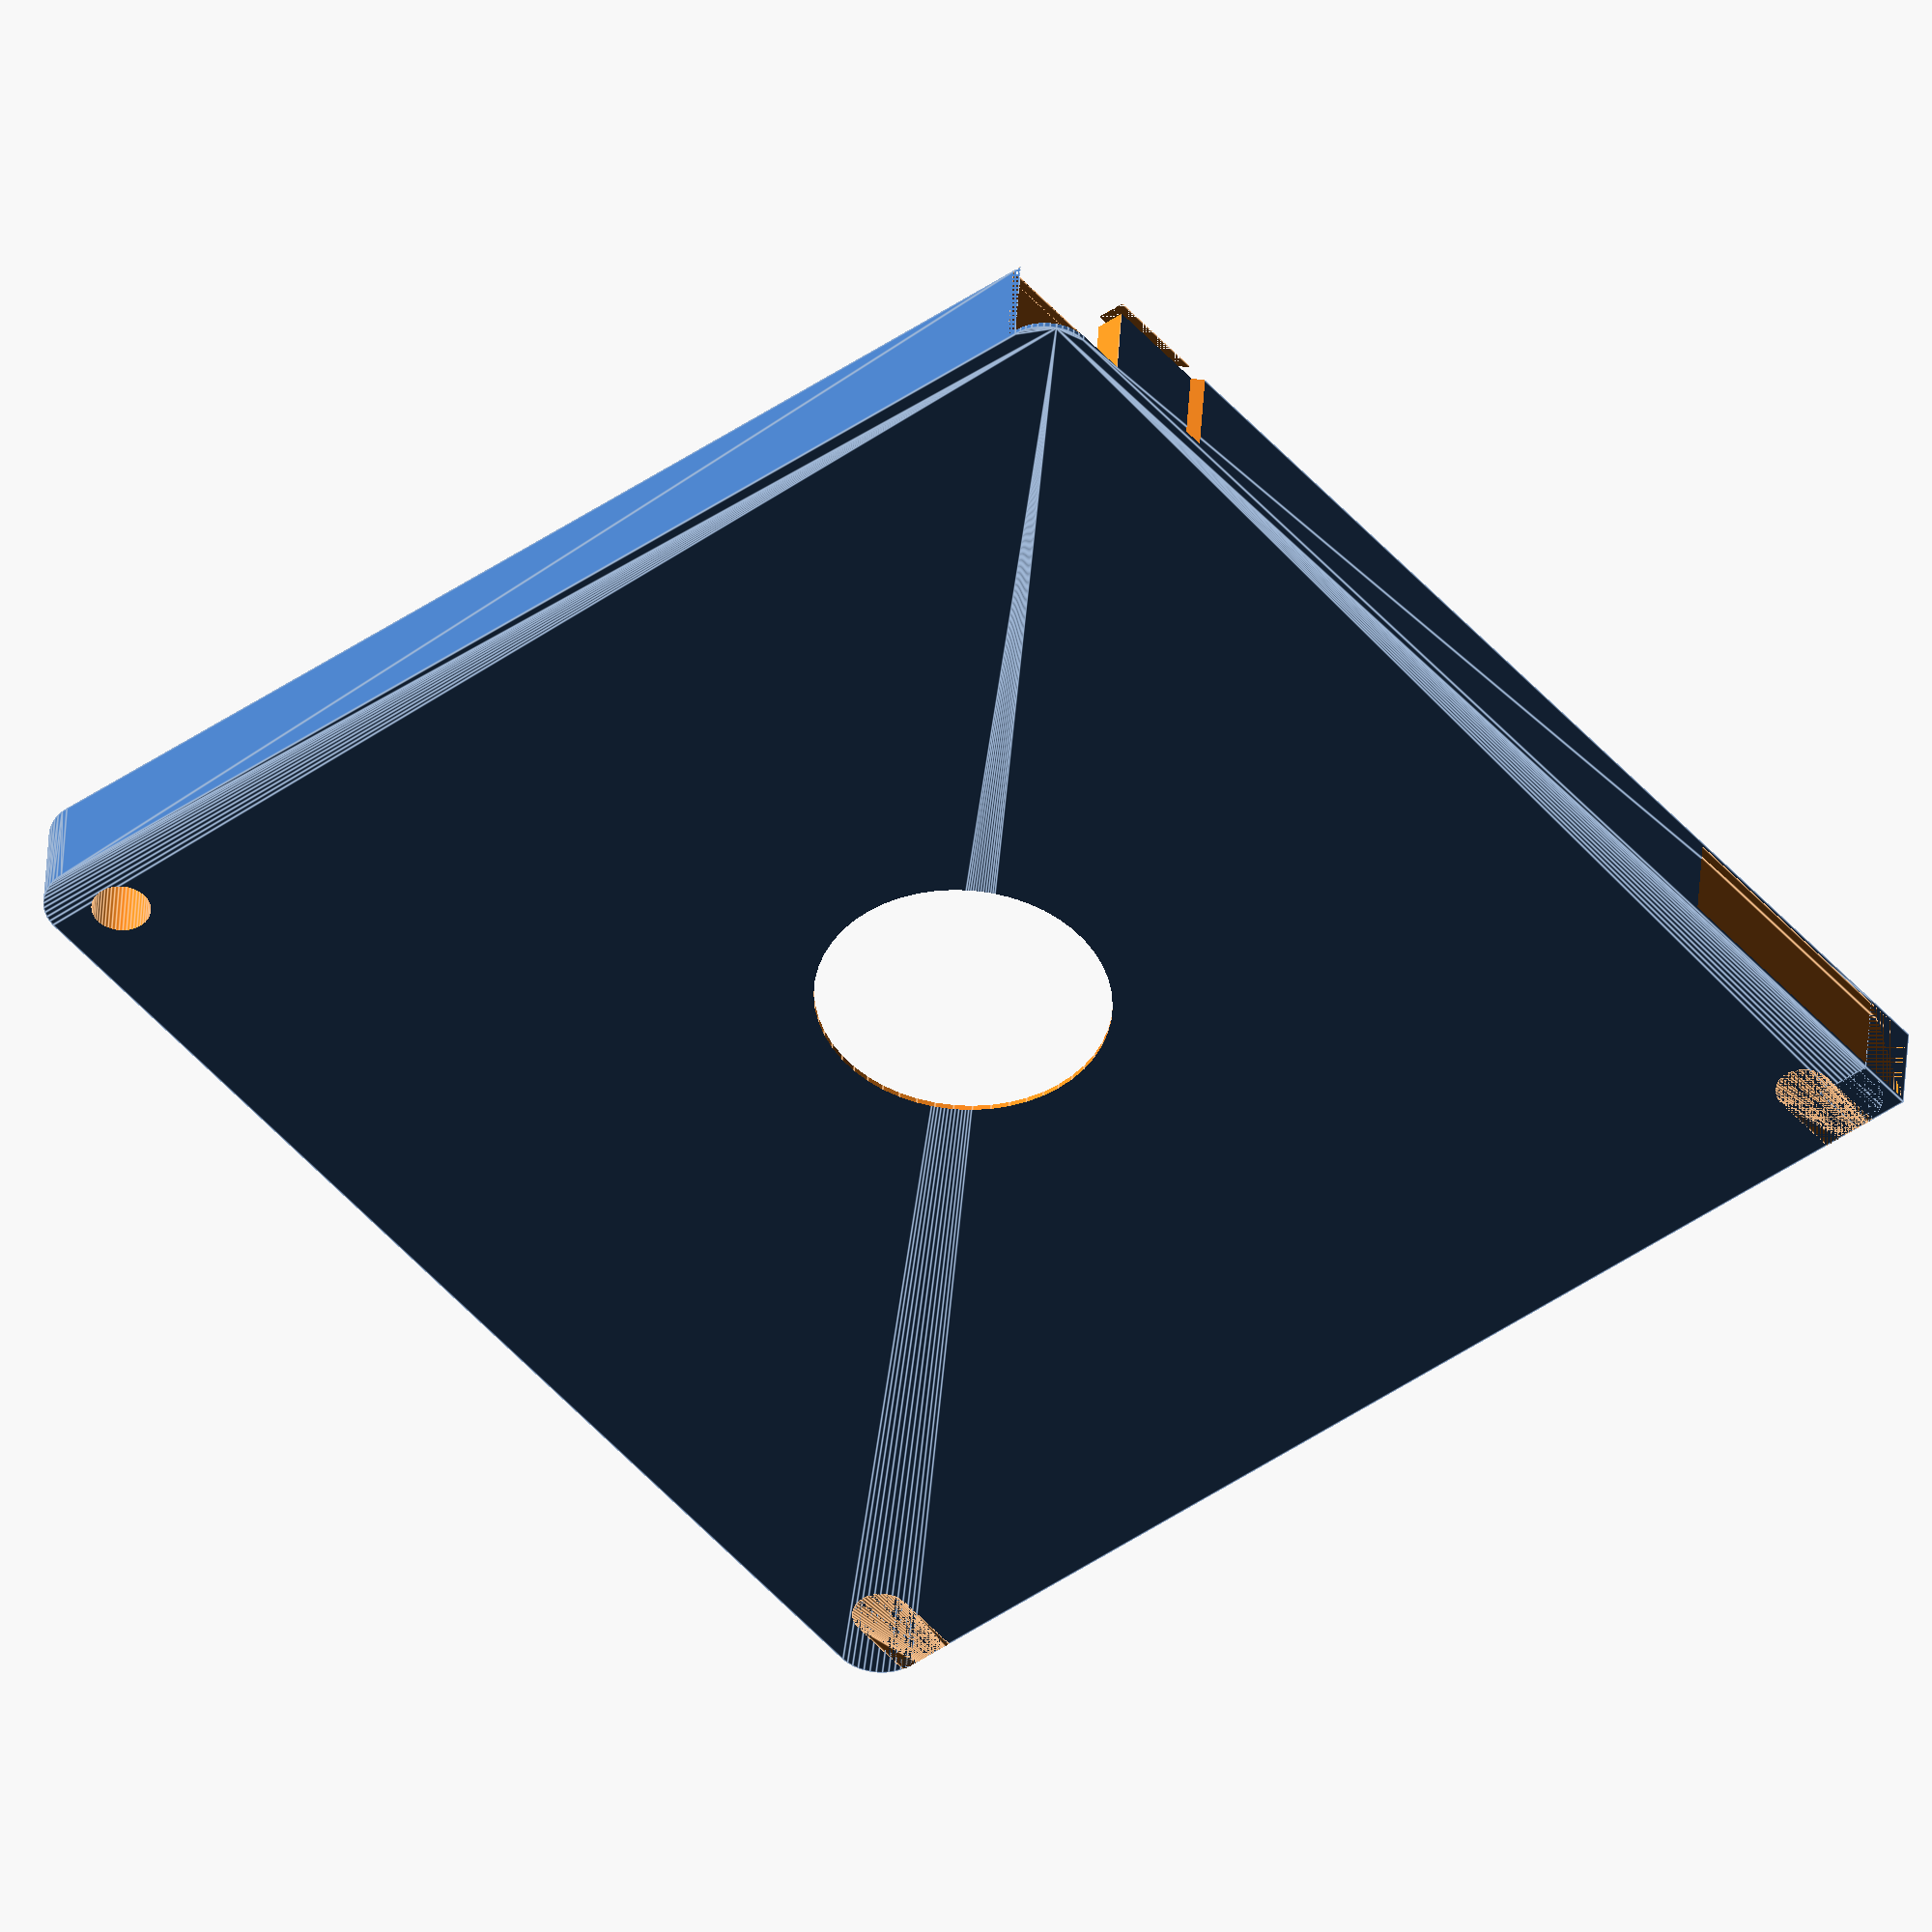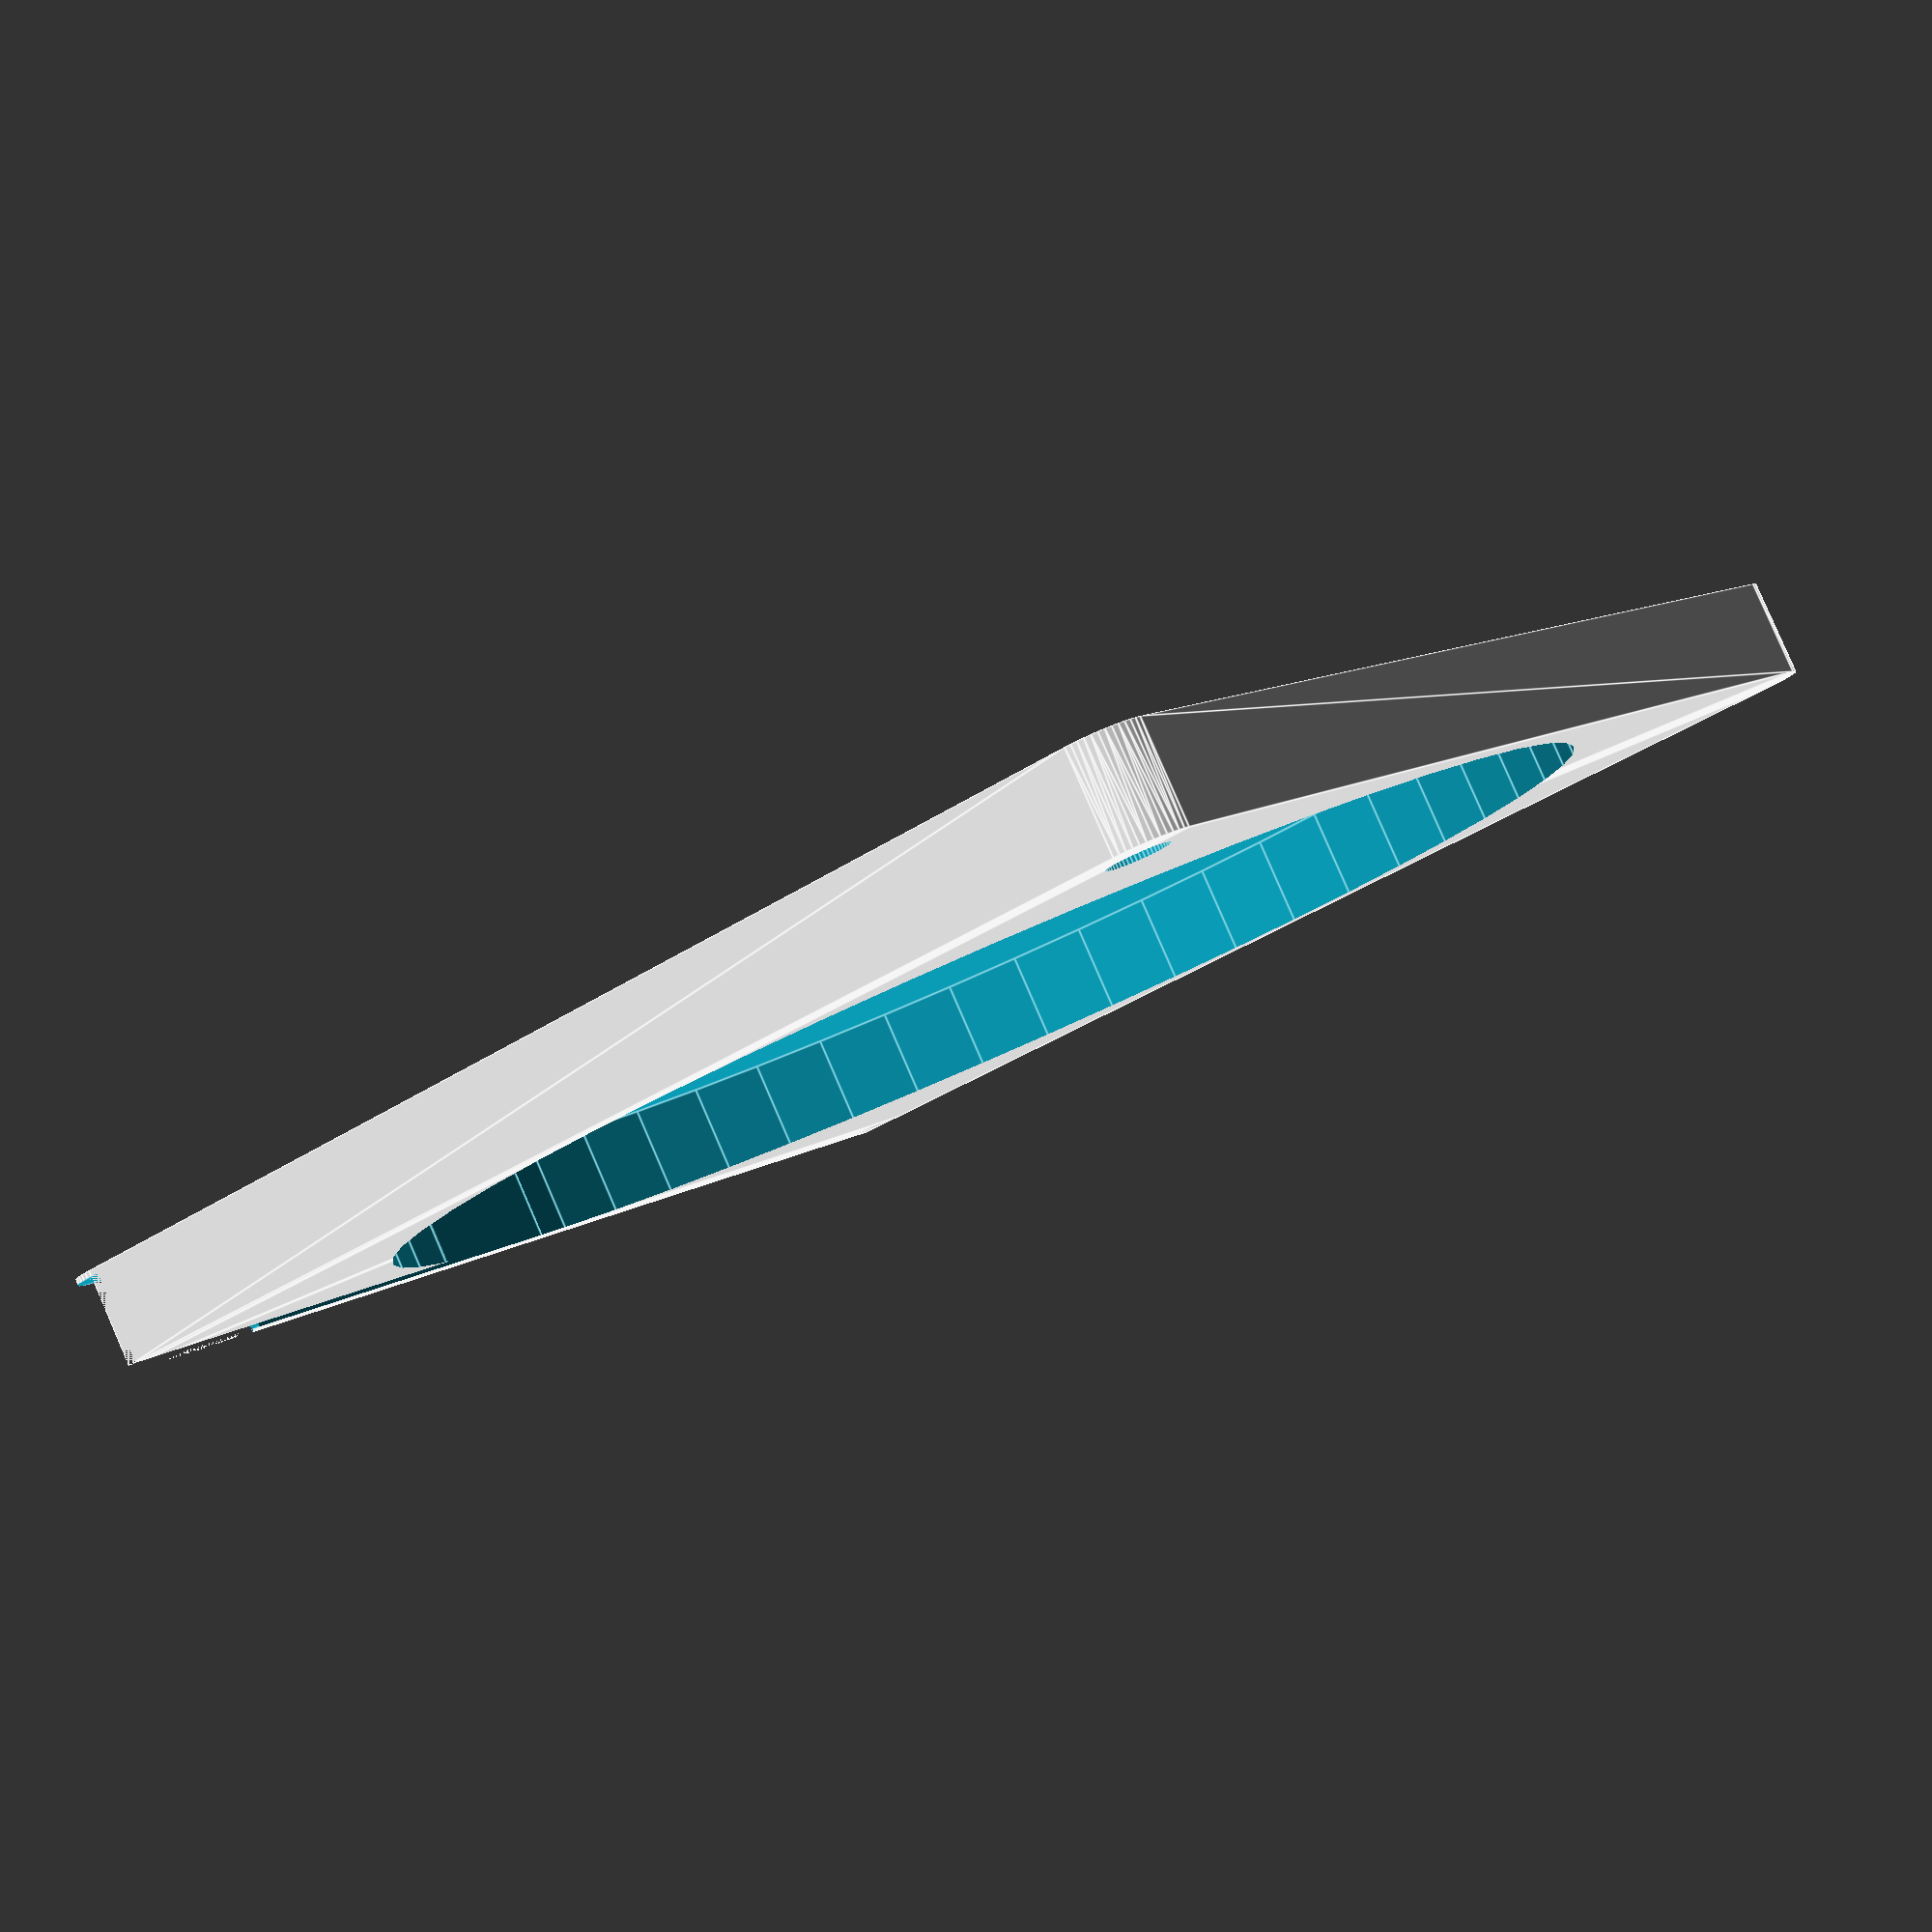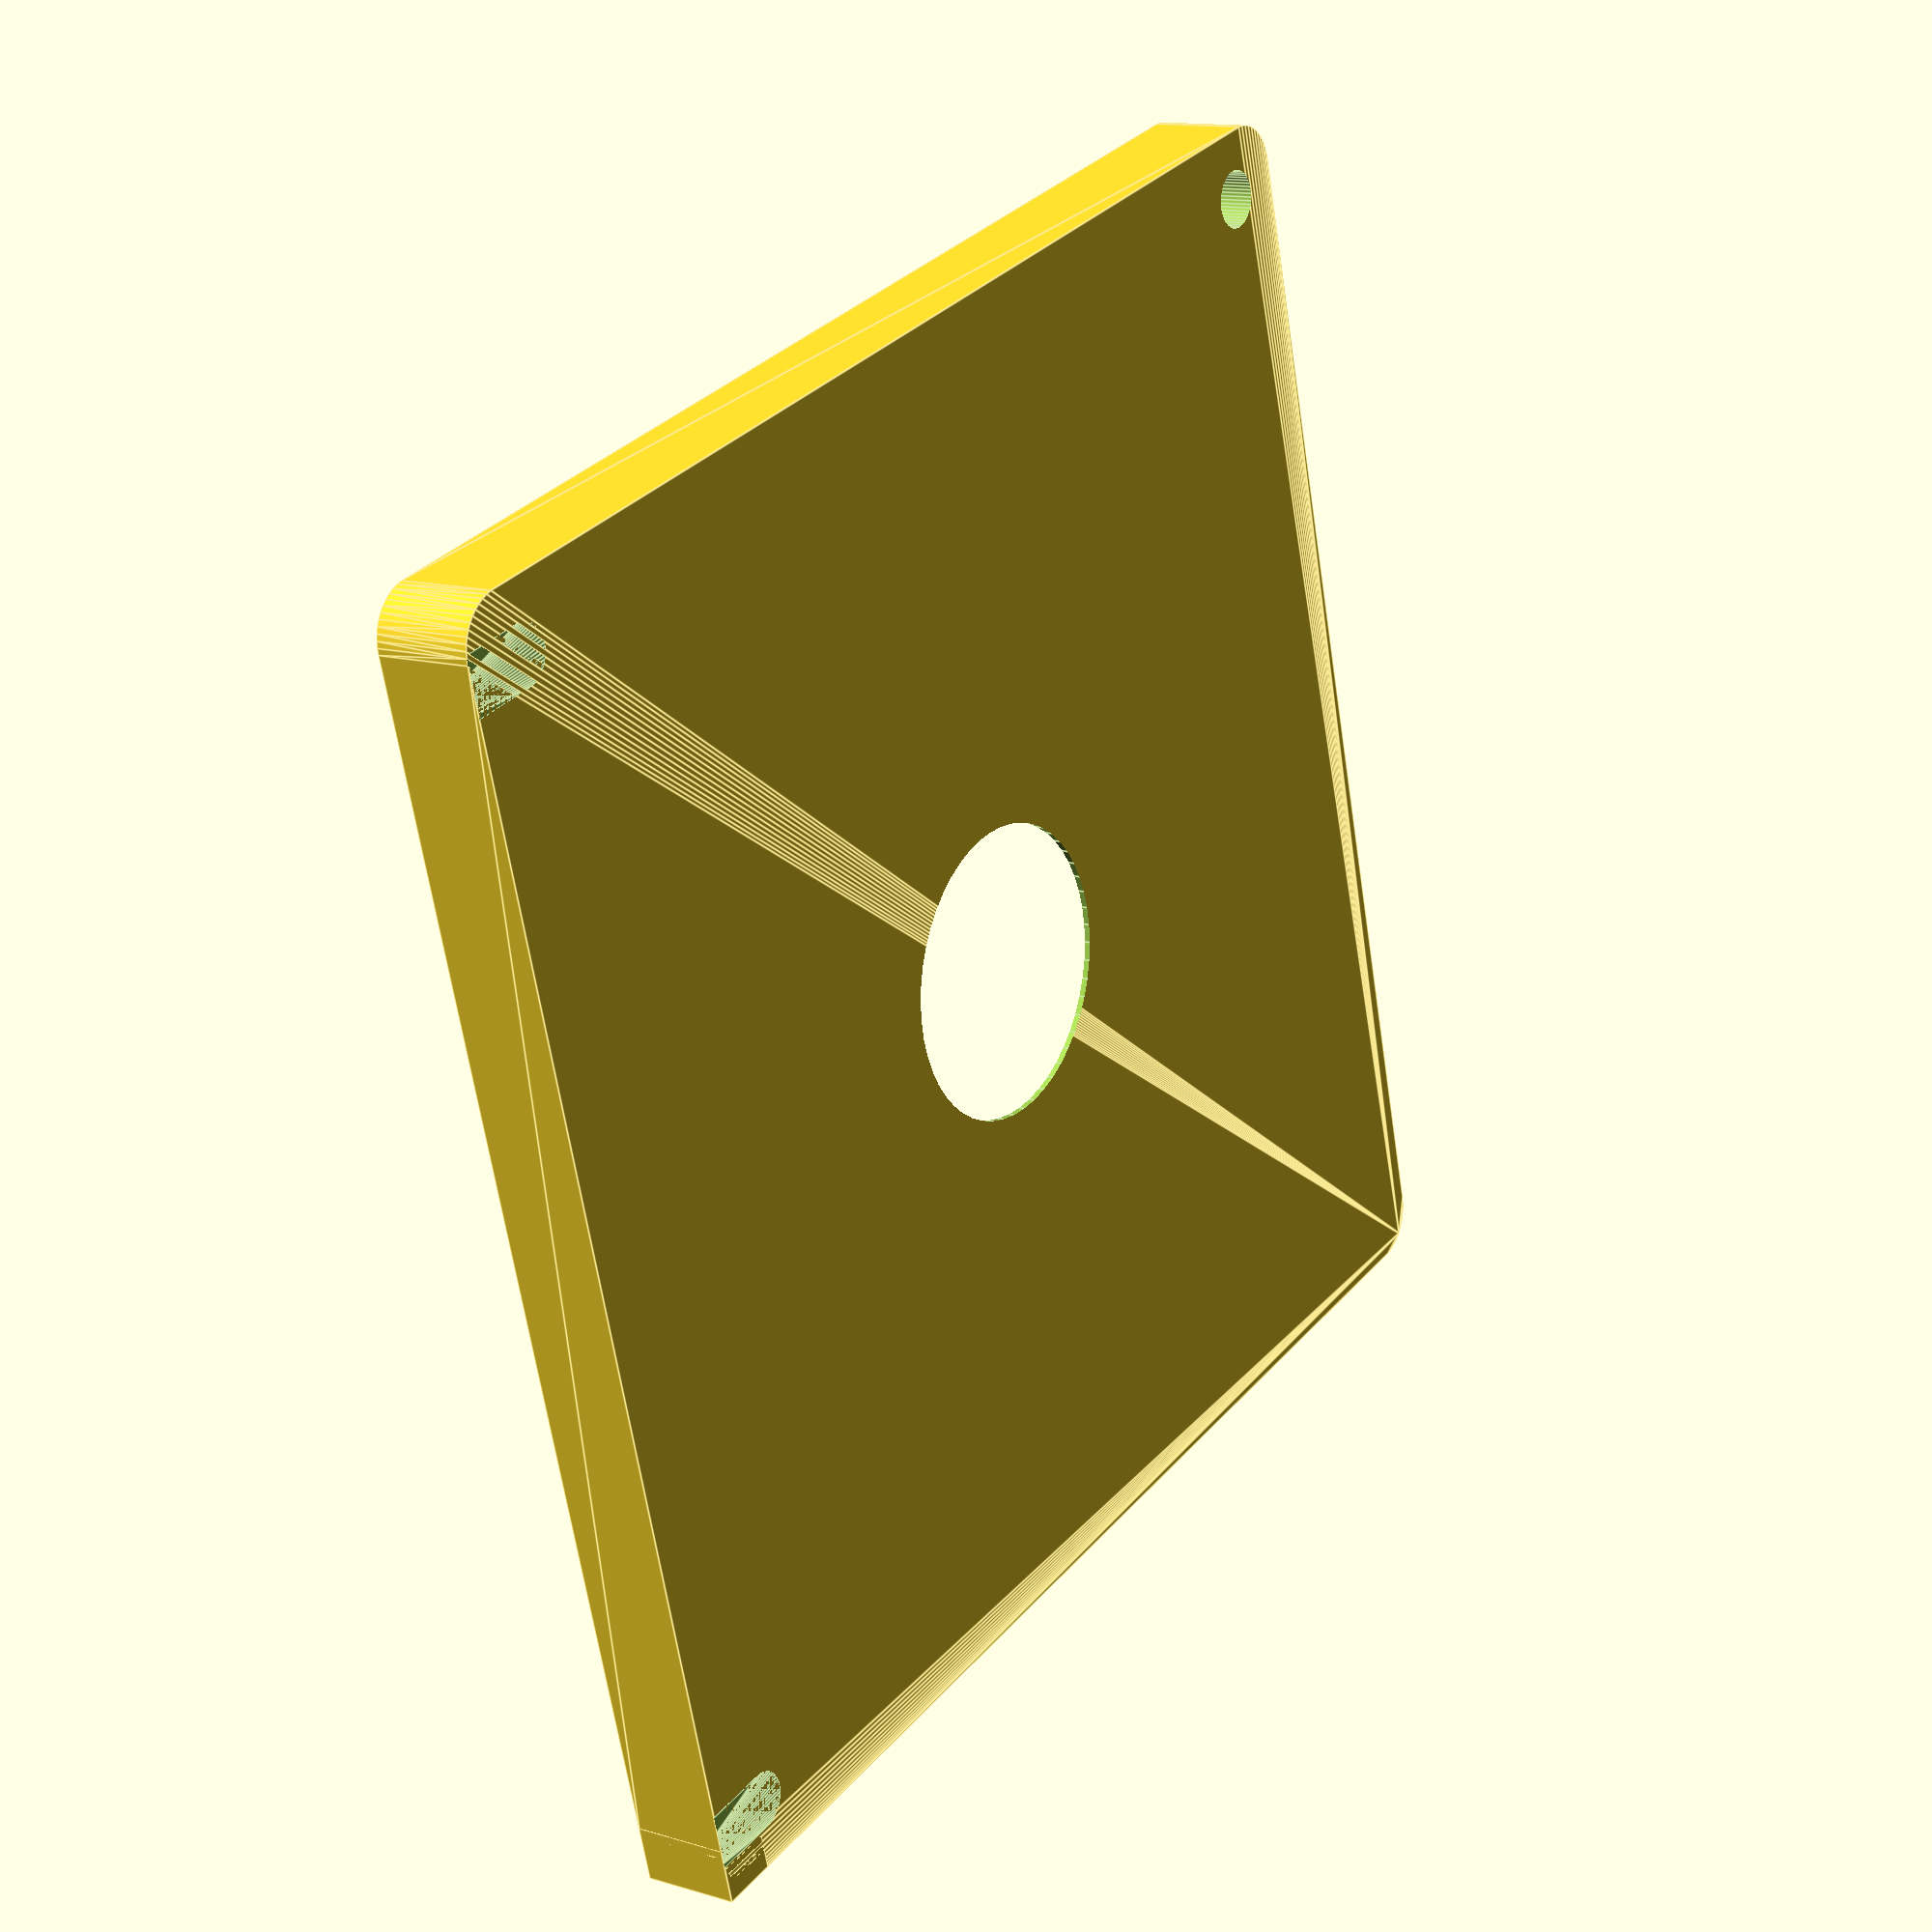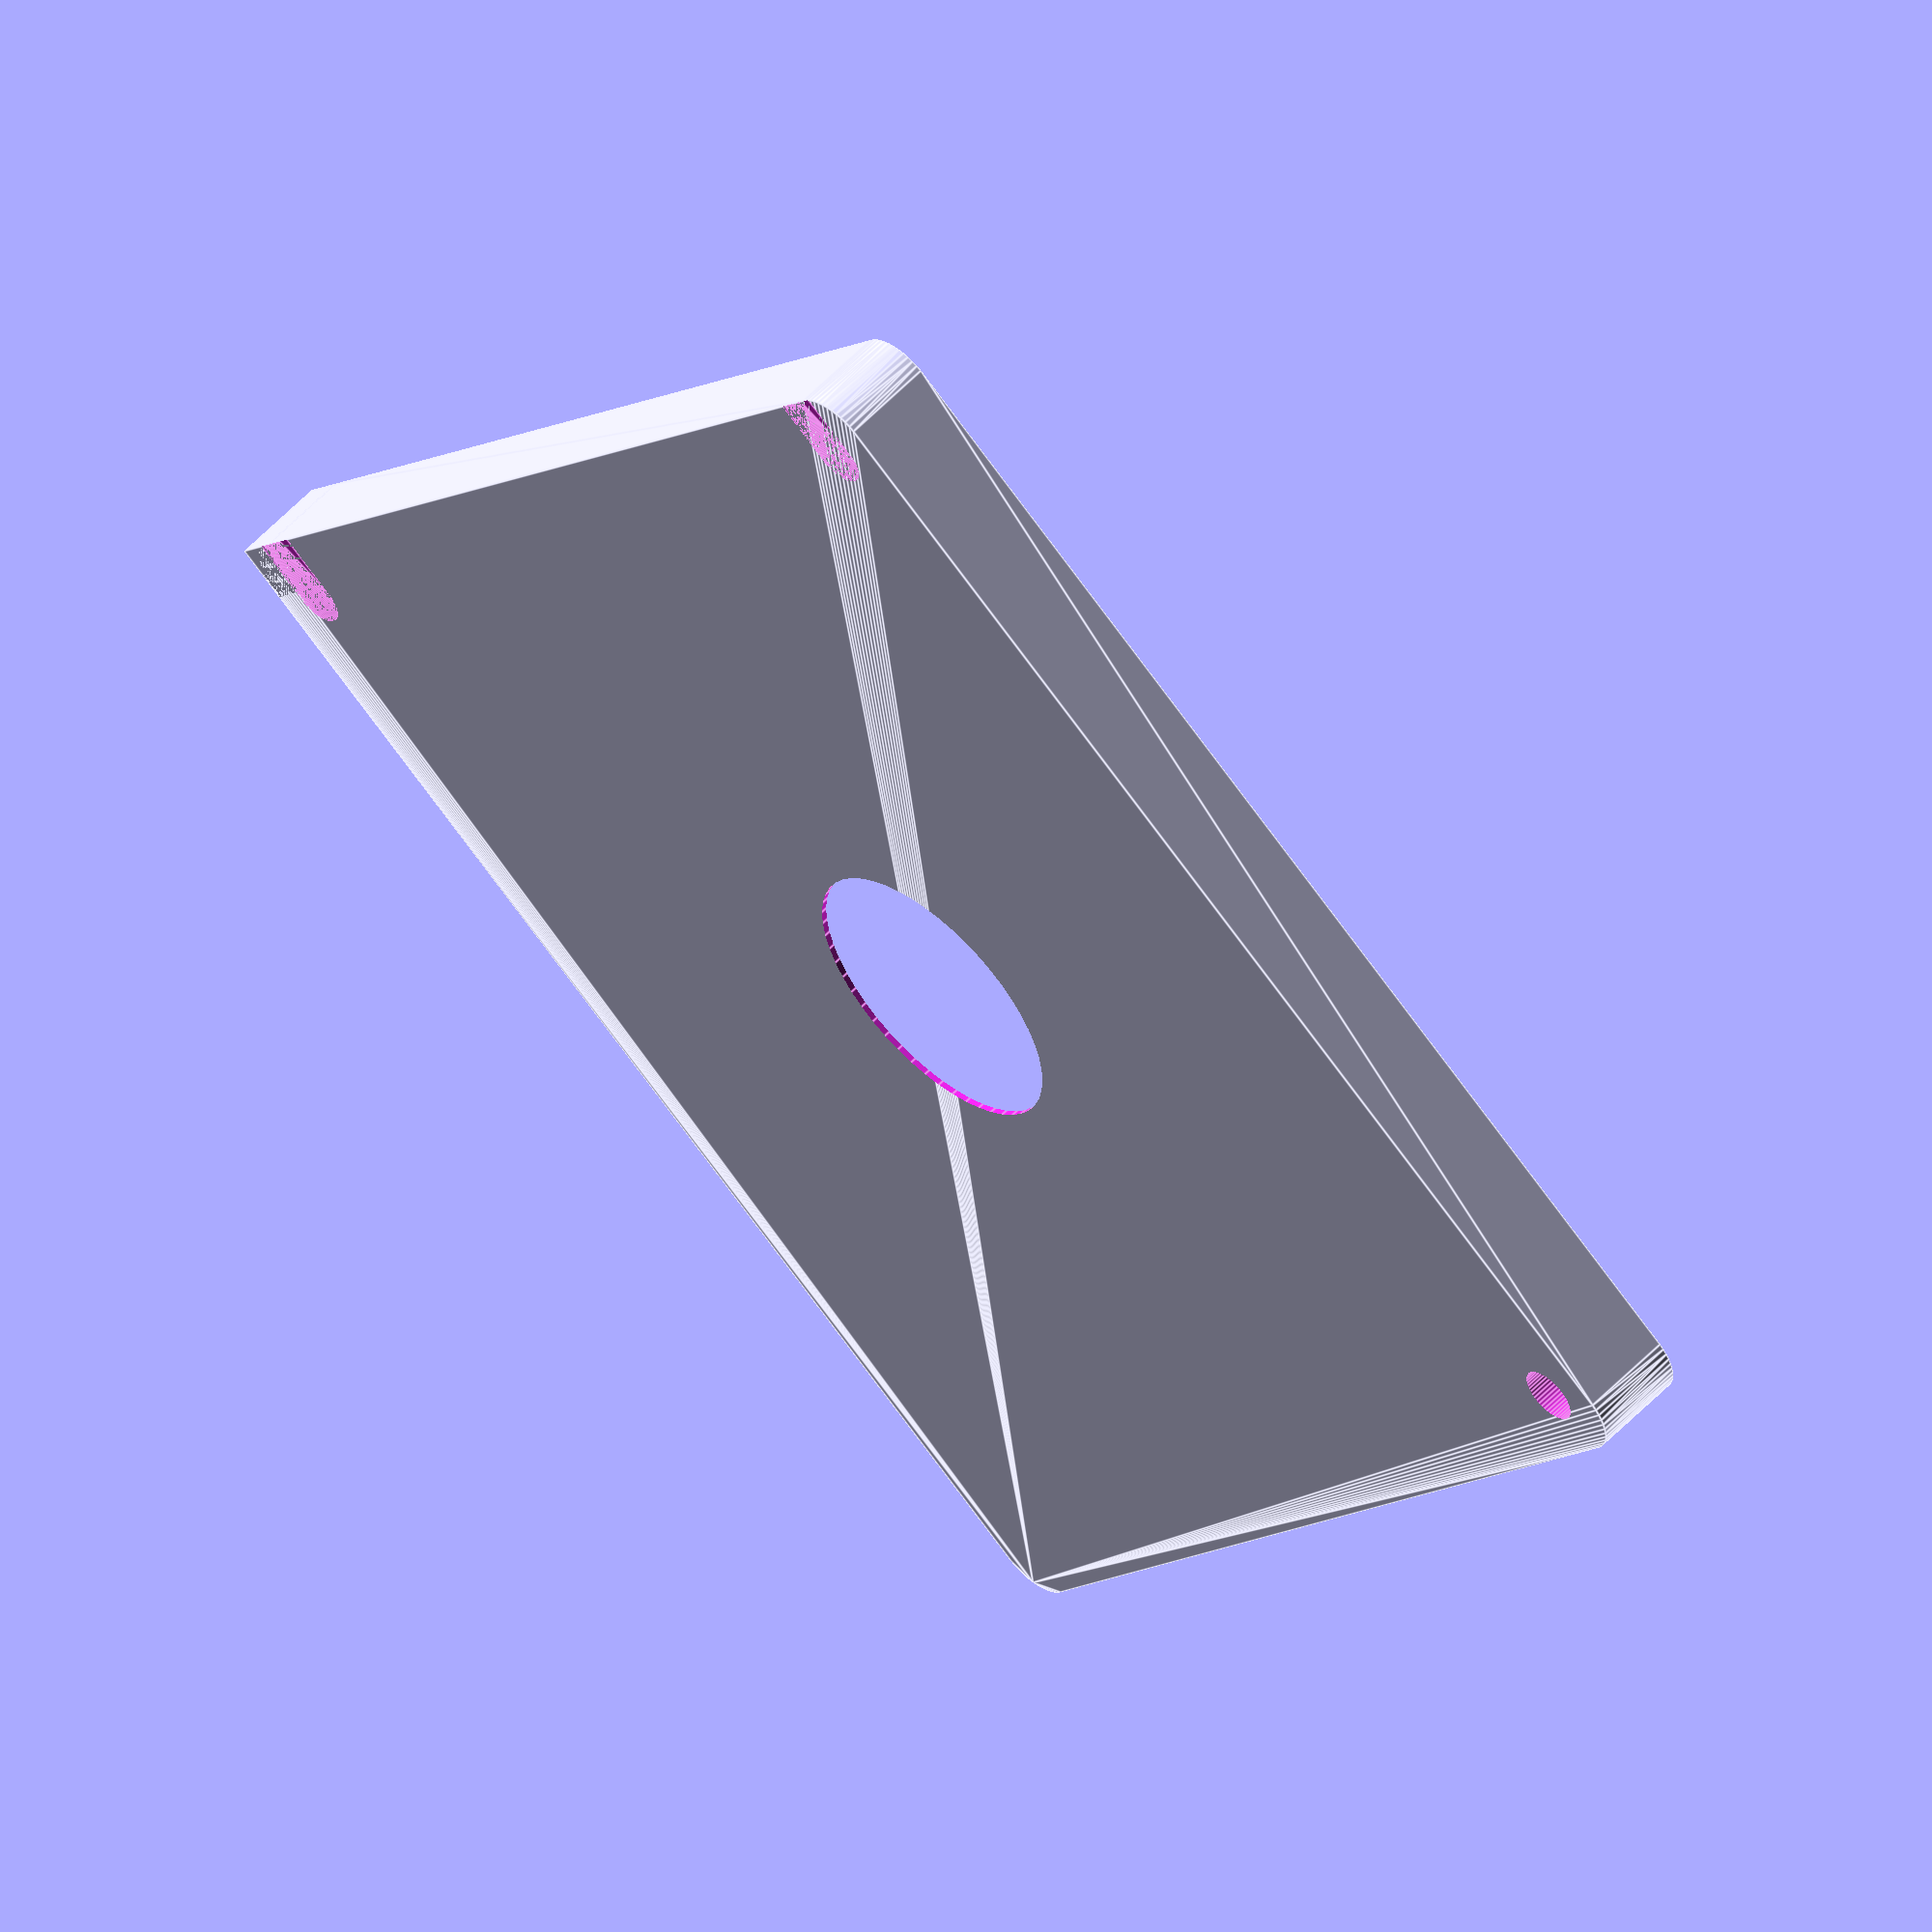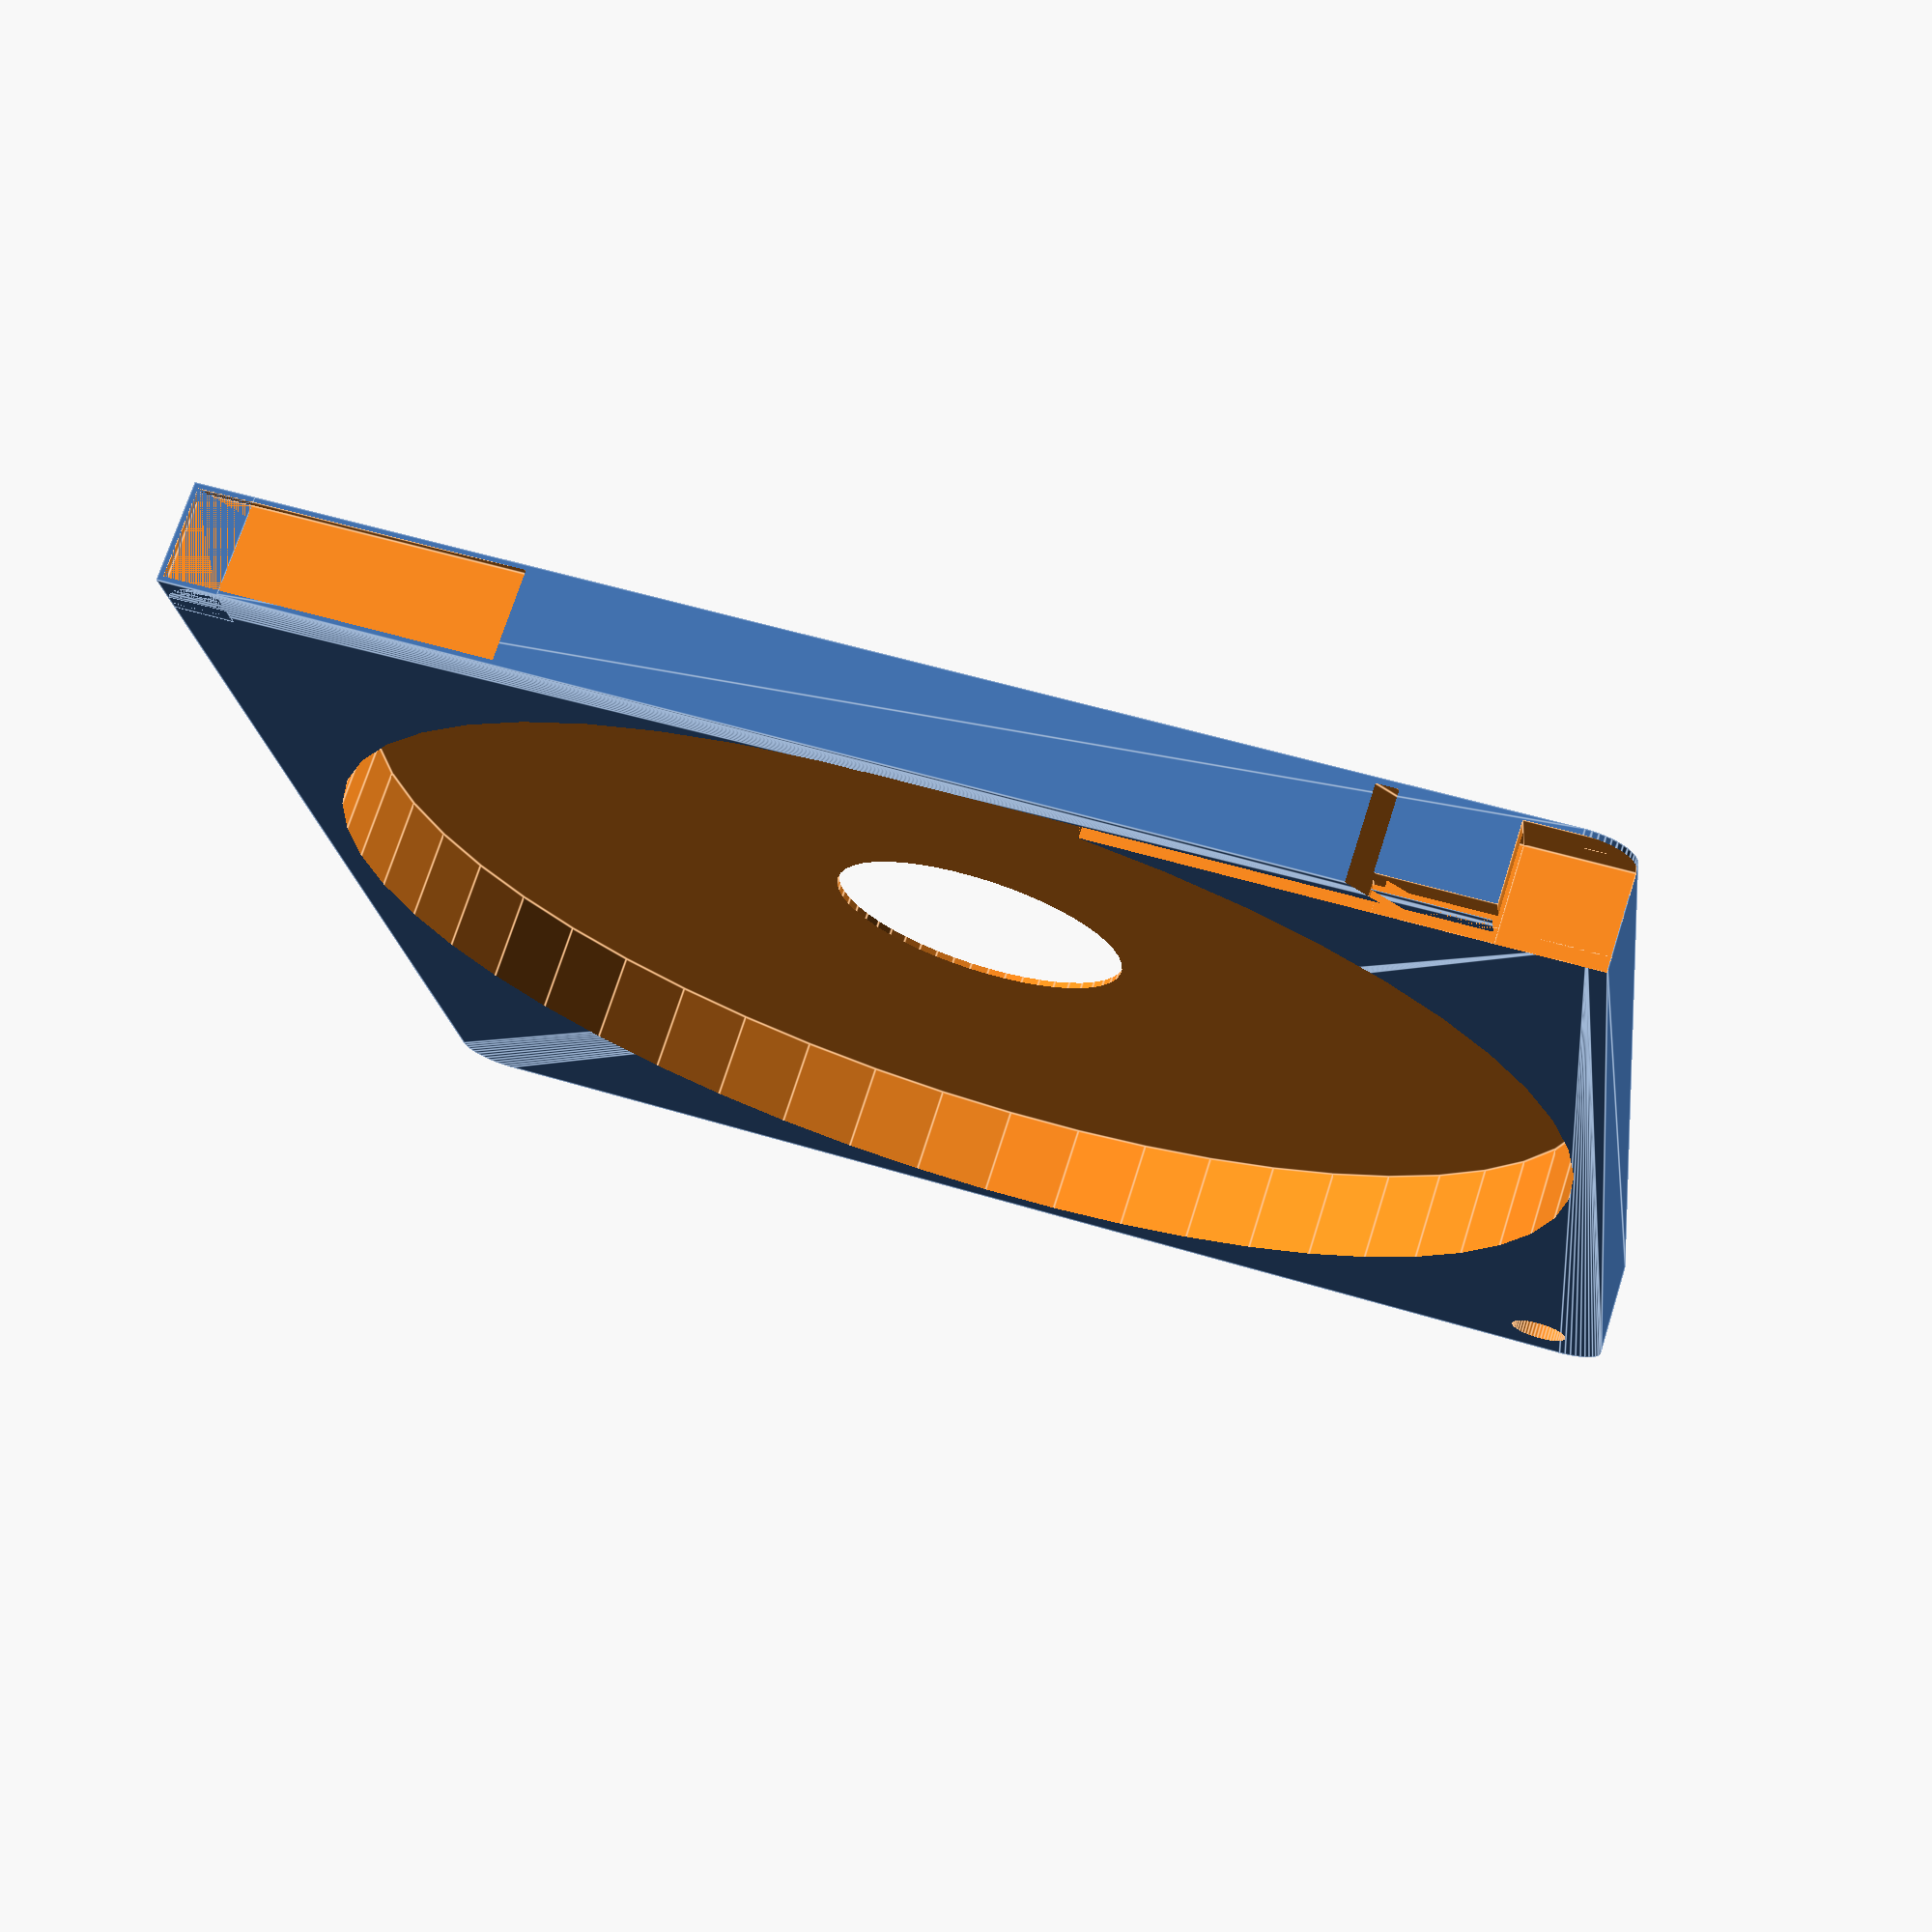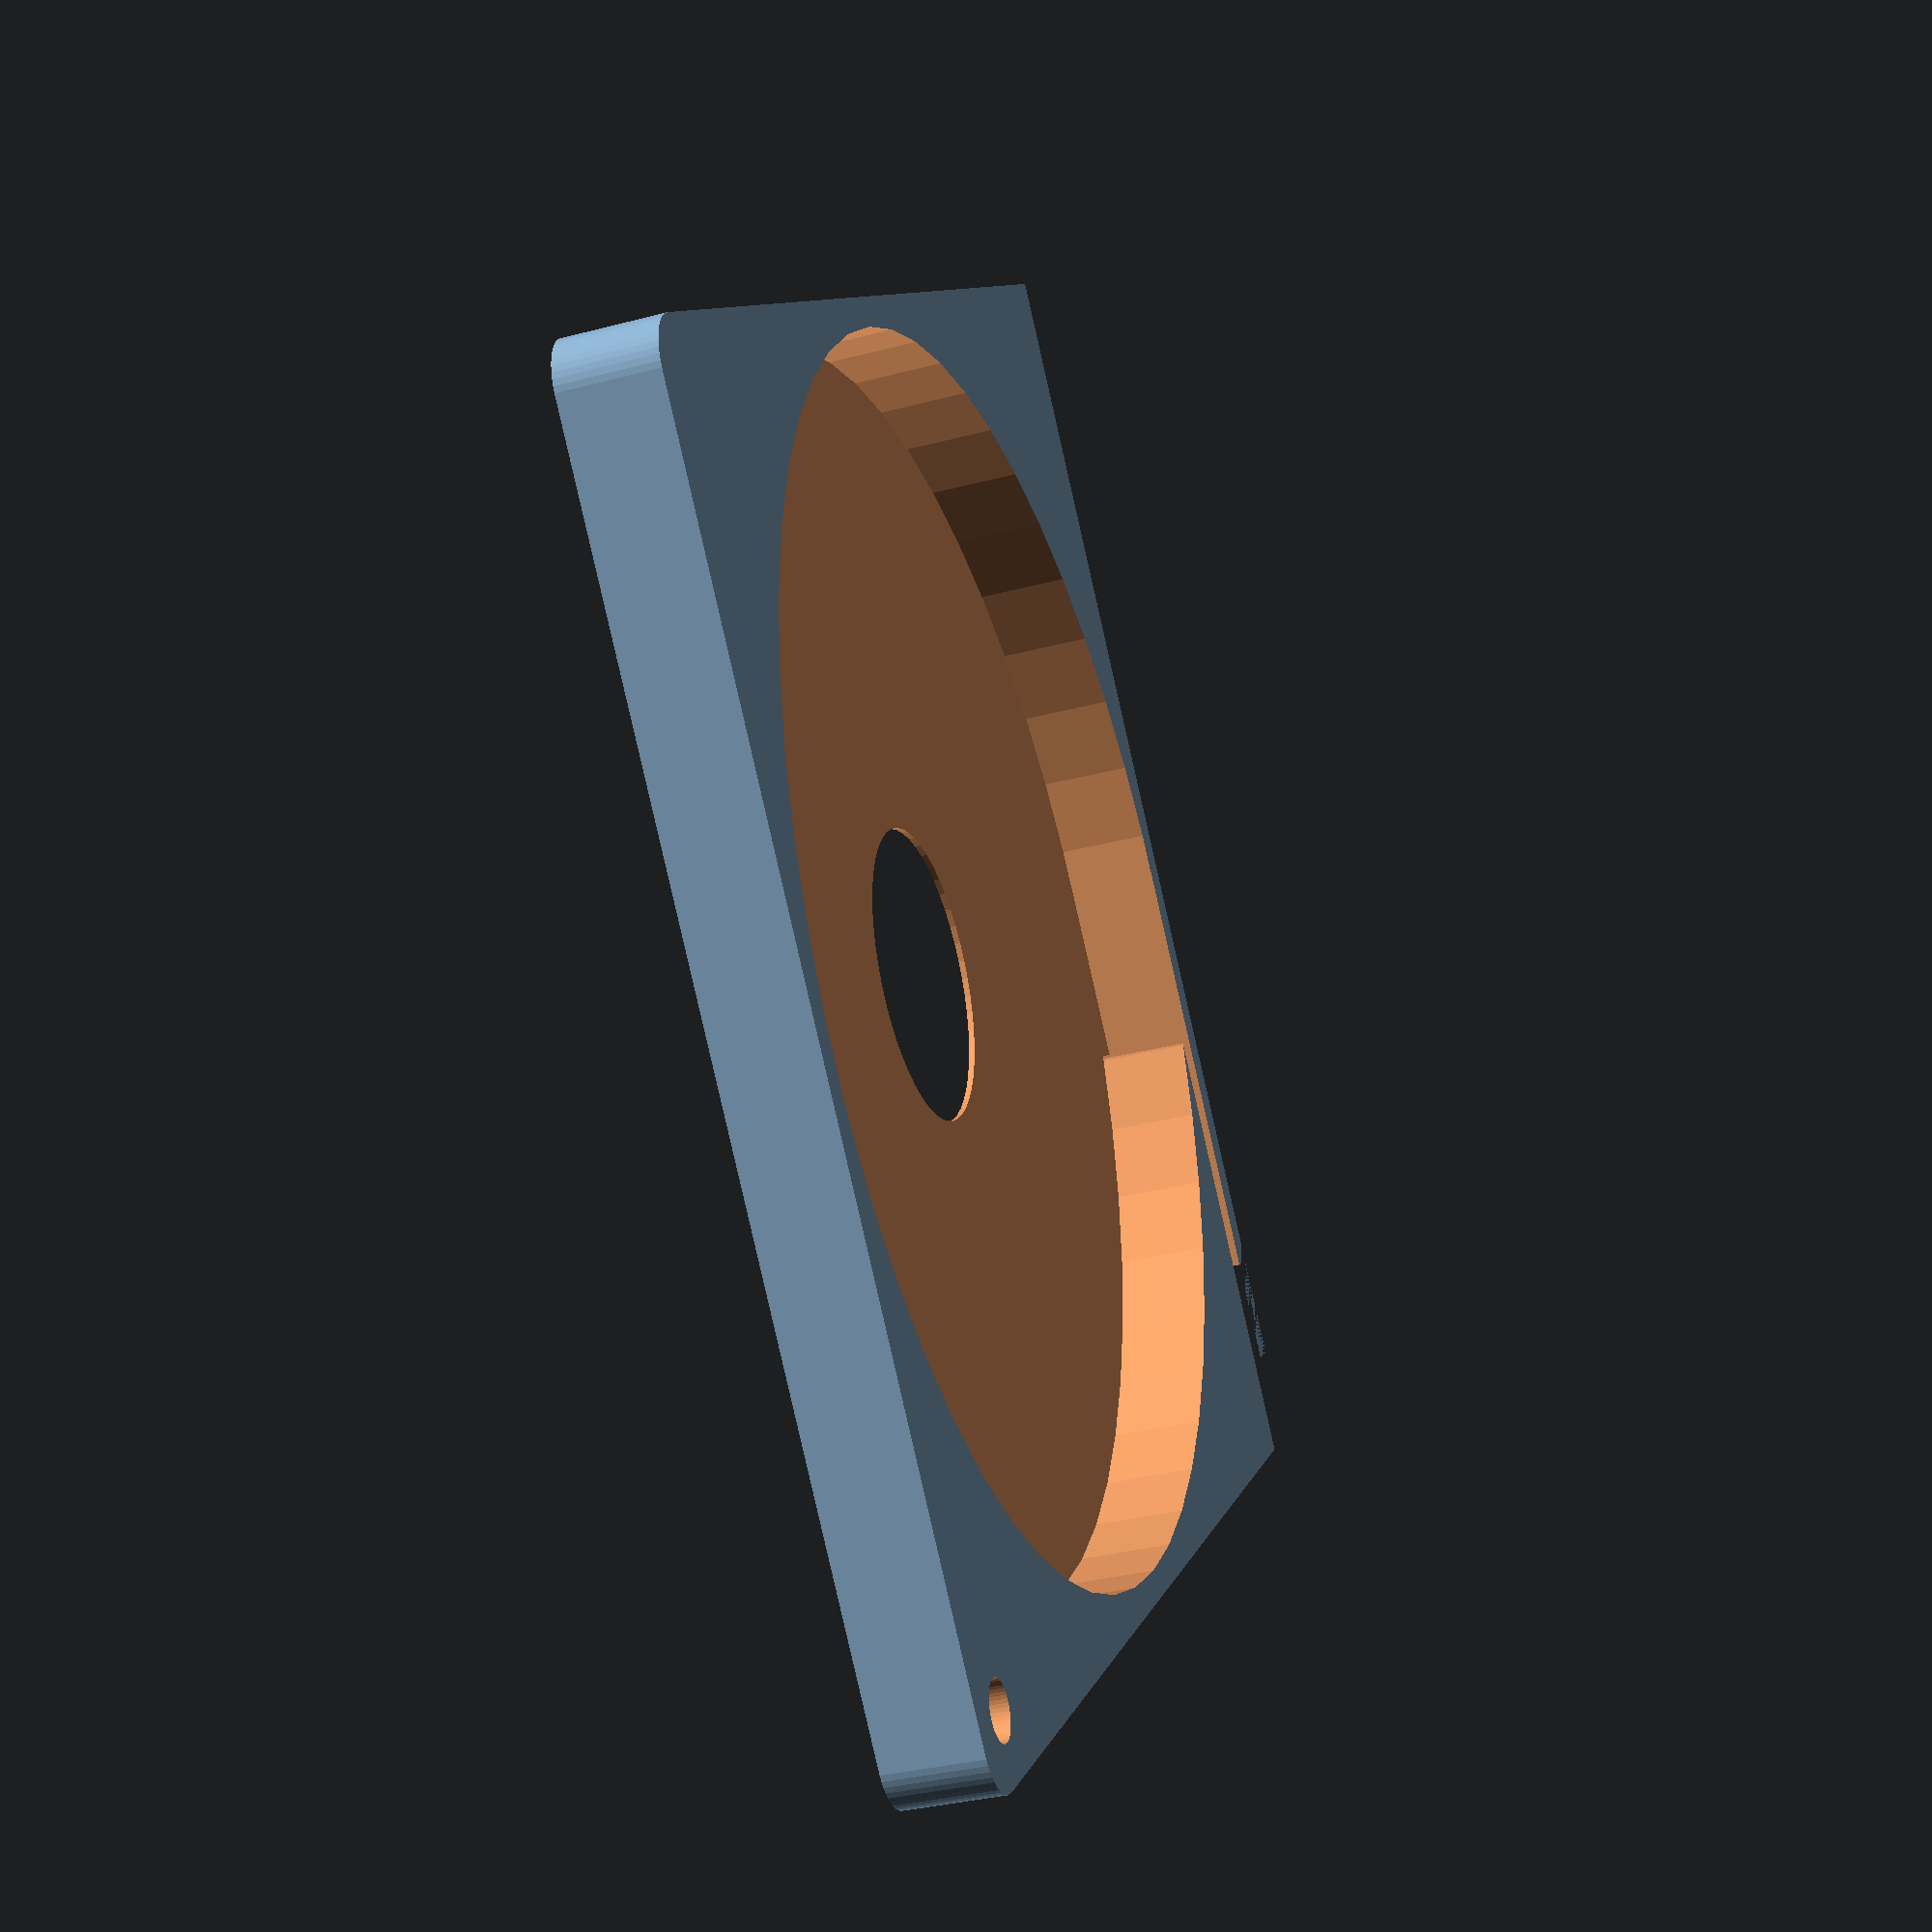
<openscad>
$fn = 50;


difference() {
	union() {
		hull() {
			translate(v = [-62.0000000000, 62.0000000000, 0]) {
				cylinder(h = 10, r = 5);
			}
			translate(v = [62.0000000000, 62.0000000000, 0]) {
				cylinder(h = 10, r = 5);
			}
			translate(v = [-62.0000000000, -62.0000000000, 0]) {
				cylinder(h = 10, r = 5);
			}
			translate(v = [62.0000000000, -62.0000000000, 0]) {
				cylinder(h = 10, r = 5);
			}
		}
		translate(v = [-67.0000000000, 61.0000000000, 0]) {
			cube(size = [6, 6, 10]);
		}
	}
	union() {
		translate(v = [-67.5000000000, -60.0000000000, -250.0000000000]) {
			rotate(a = [0, 0, 0]) {
				difference() {
					union() {
						hull() {
							translate(v = [7.5000000000, 0, 0]) {
								cylinder(h = 250, r = 3.0000000000, r1 = 3.0000000000, r2 = 3.0000000000);
							}
							translate(v = [-7.5000000000, 0, 0]) {
								cylinder(h = 250, r = 3.0000000000, r1 = 3.0000000000, r2 = 3.0000000000);
							}
						}
					}
					union();
				}
			}
		}
		translate(v = [-67.5000000000, 60.0000000000, -250.0000000000]) {
			rotate(a = [0, 0, 0]) {
				difference() {
					union() {
						hull() {
							translate(v = [7.5000000000, 0, 0]) {
								cylinder(h = 250, r = 3.0000000000, r1 = 3.0000000000, r2 = 3.0000000000);
							}
							translate(v = [-7.5000000000, 0, 0]) {
								cylinder(h = 250, r = 3.0000000000, r1 = 3.0000000000, r2 = 3.0000000000);
							}
						}
					}
					union();
				}
			}
		}
		translate(v = [-66.5000000000, 66.0000000000, 0.5000000000]) {
			cube(size = [32, 1, 9.0000000000]);
		}
		translate(v = [60.0000000000, -60.0000000000, -50.0000000000]) {
			cylinder(h = 100, r = 3.0000000000);
		}
		translate(v = [0, 0, 0.6000000000]) {
			cylinder(h = 12.4000000000, r = 64.0000000000);
		}
		translate(v = [0, 0, -5.0000000000]) {
			cylinder(h = 10, r = 15.0000000000);
		}
		translate(v = [0.0000000000, 61.0000000000, 0.6000000000]) {
			cube(size = [67.0000000000, 3, 12.4000000000]);
		}
		translate(v = [57.0000000000, 61.0000000000, 0.6000000000]) {
			cube(size = [10, 6, 12.4000000000]);
		}
		translate(v = [46.0000000000, 61.0000000000, 8.5000000000]) {
			cube(size = [21, 6, 1.5000000000]);
		}
		translate(v = [43.2500000000, 67.7500000000, 0.6000000000]) {
			rotate(a = [0, 0, -45]) {
				cube(size = [7.5000000000, 1.5000000000, 12.4000000000]);
			}
		}
		translate(v = [12.0610000000, 59.0000000000, 0.6000000000]) {
			cube(size = [7.5000000000, 2, 9.4000000000]);
		}
	}
}
</openscad>
<views>
elev=137.2 azim=129.5 roll=356.8 proj=o view=edges
elev=95.7 azim=54.1 roll=203.5 proj=p view=edges
elev=167.1 azim=15.5 roll=55.4 proj=p view=edges
elev=303.8 azim=143.8 roll=222.6 proj=o view=edges
elev=287.7 azim=352.9 roll=17.6 proj=p view=edges
elev=34.2 azim=48.4 roll=289.6 proj=p view=solid
</views>
